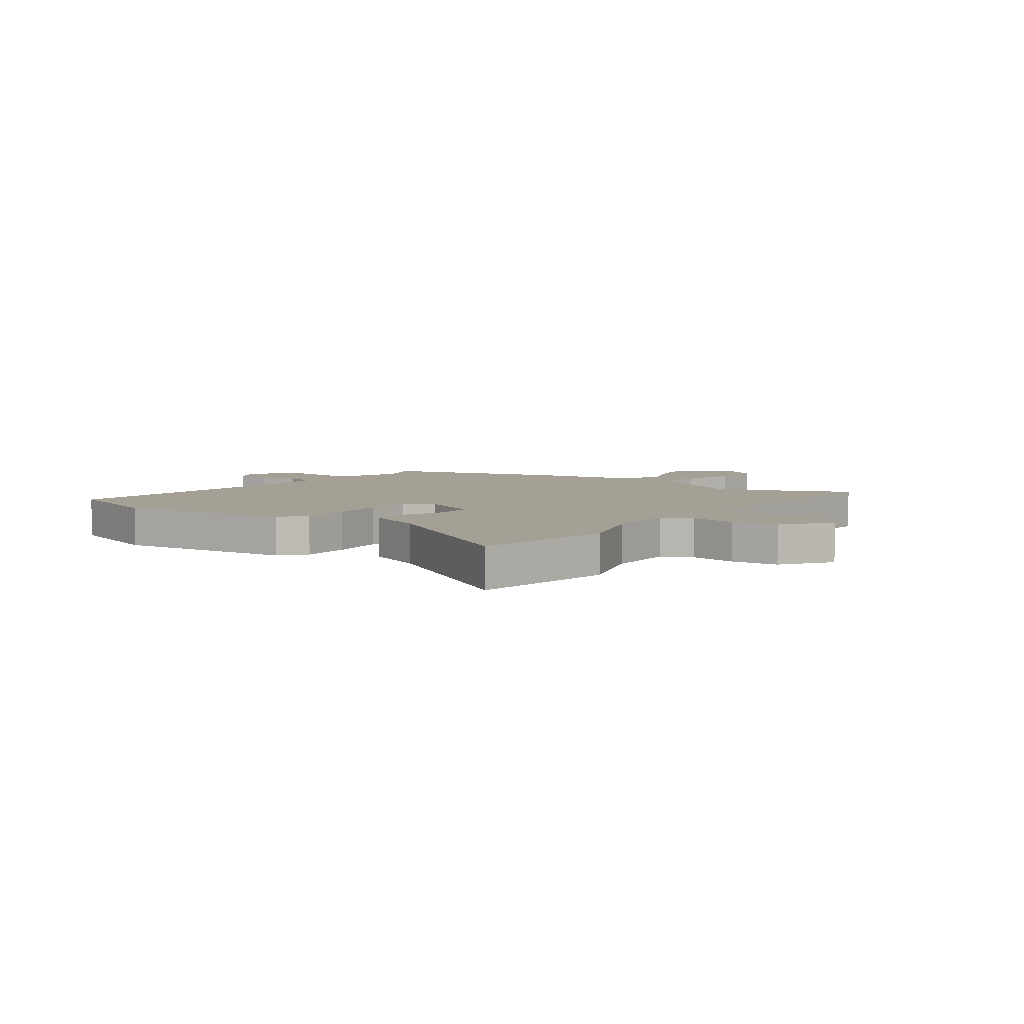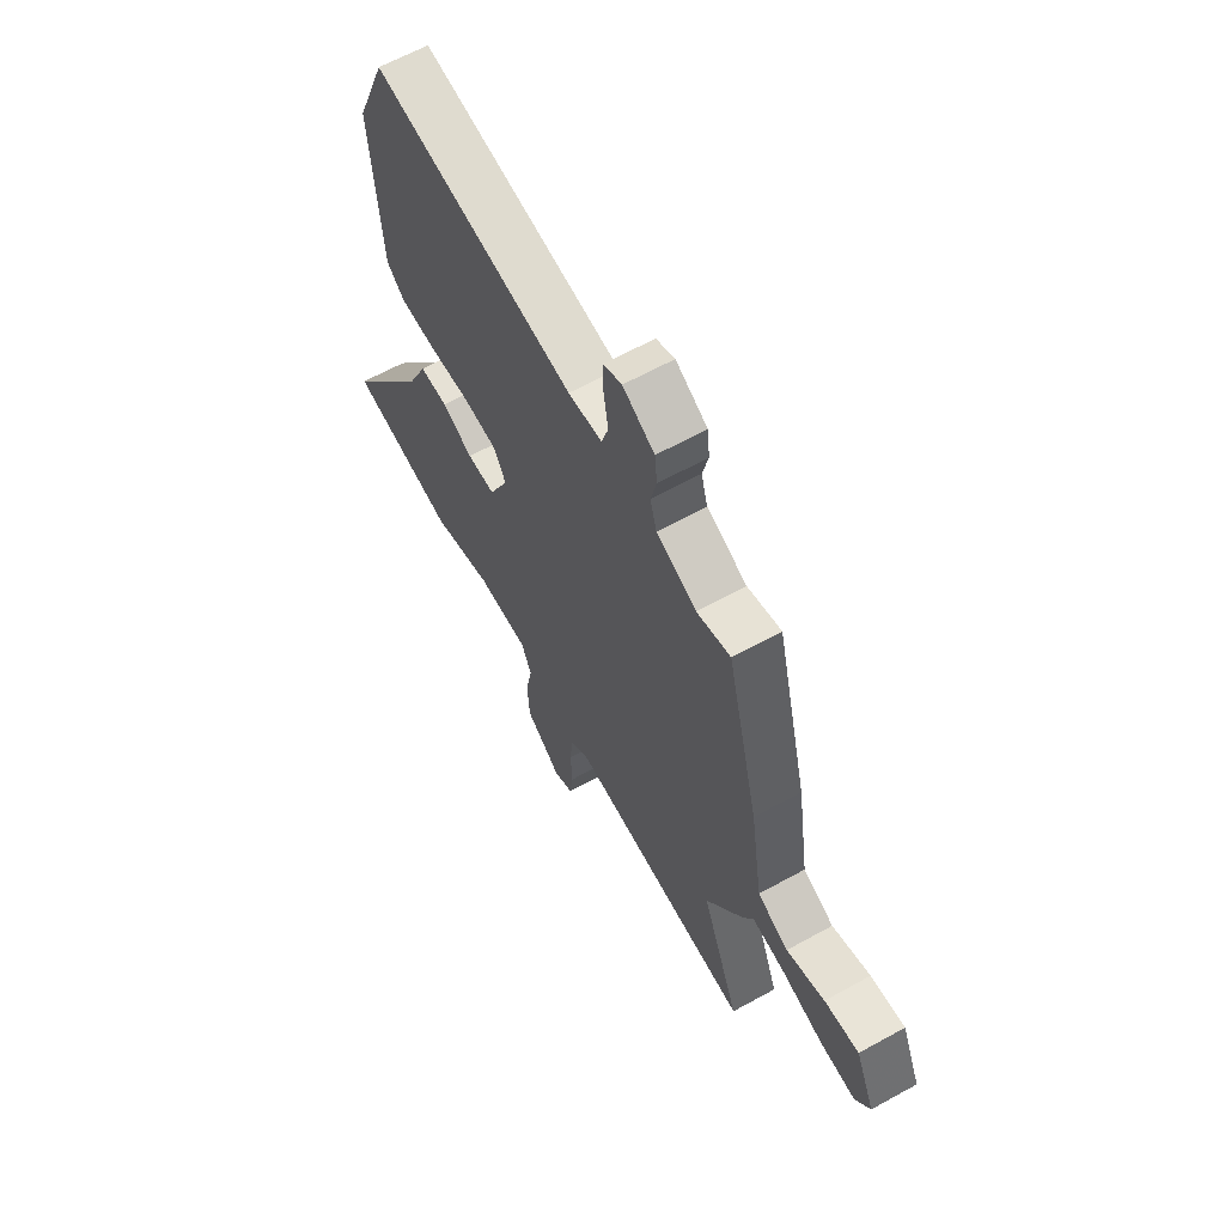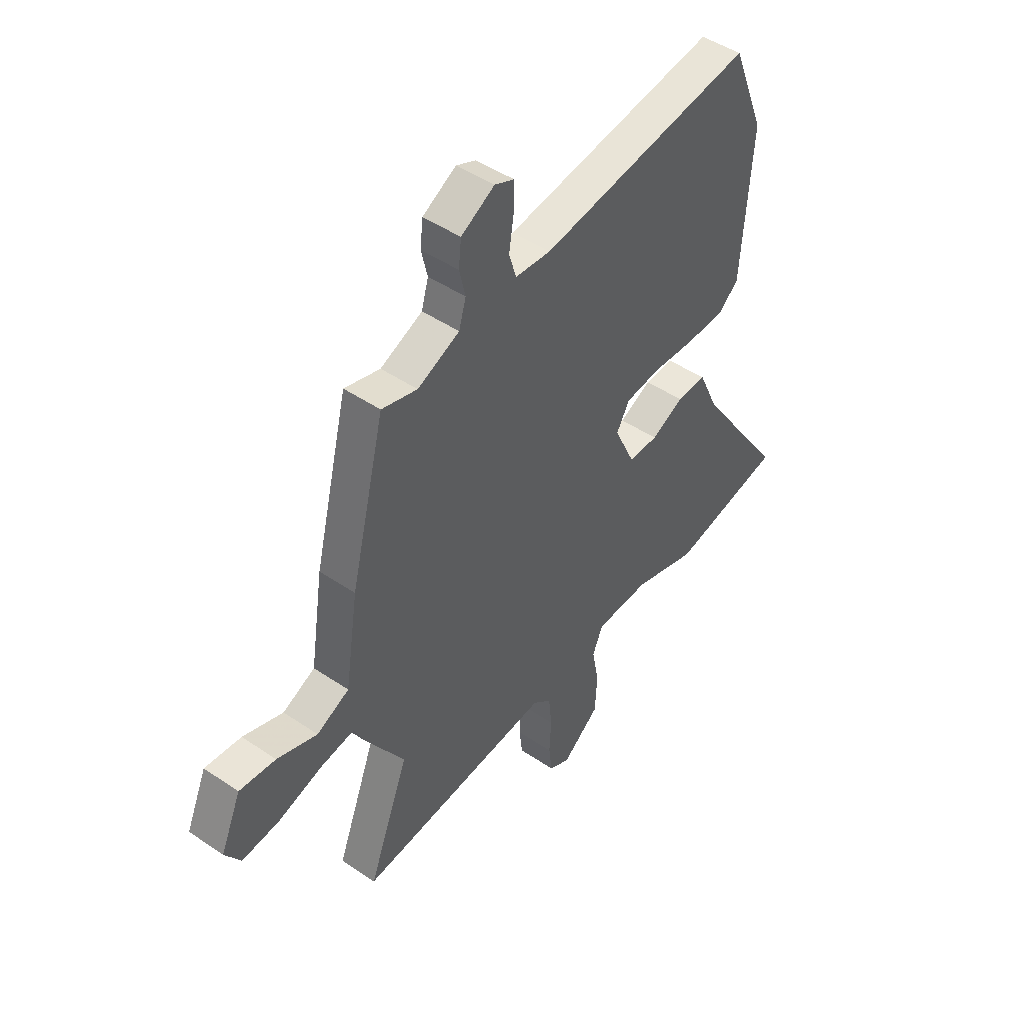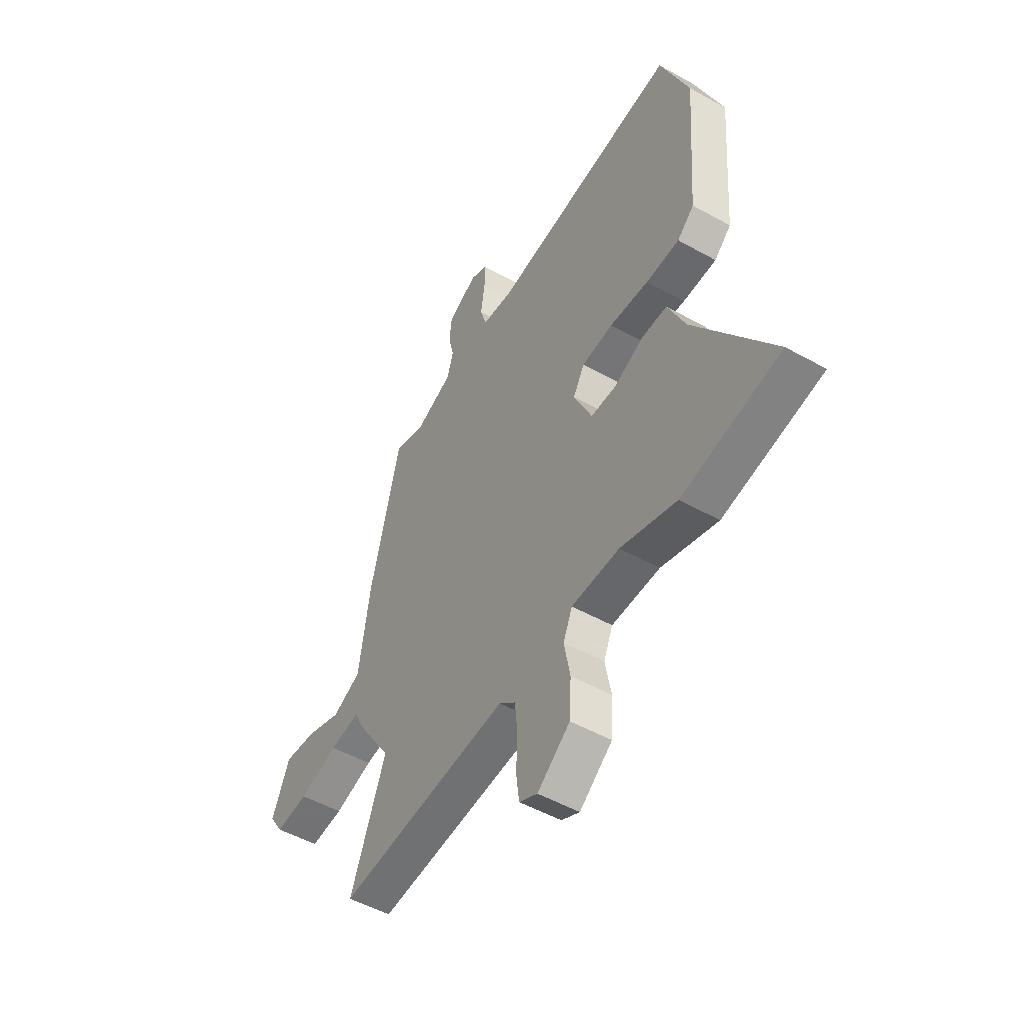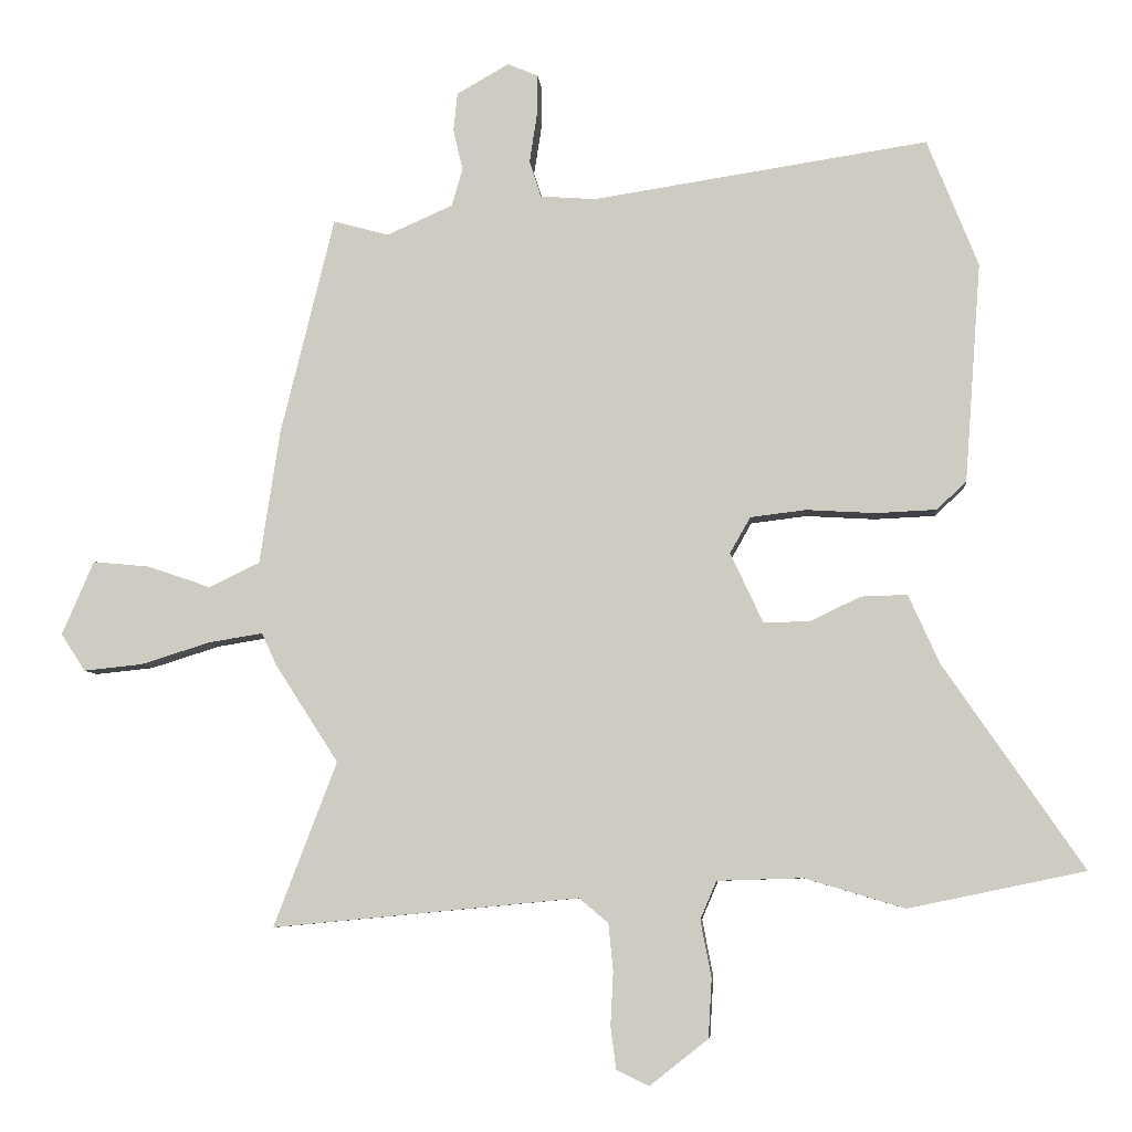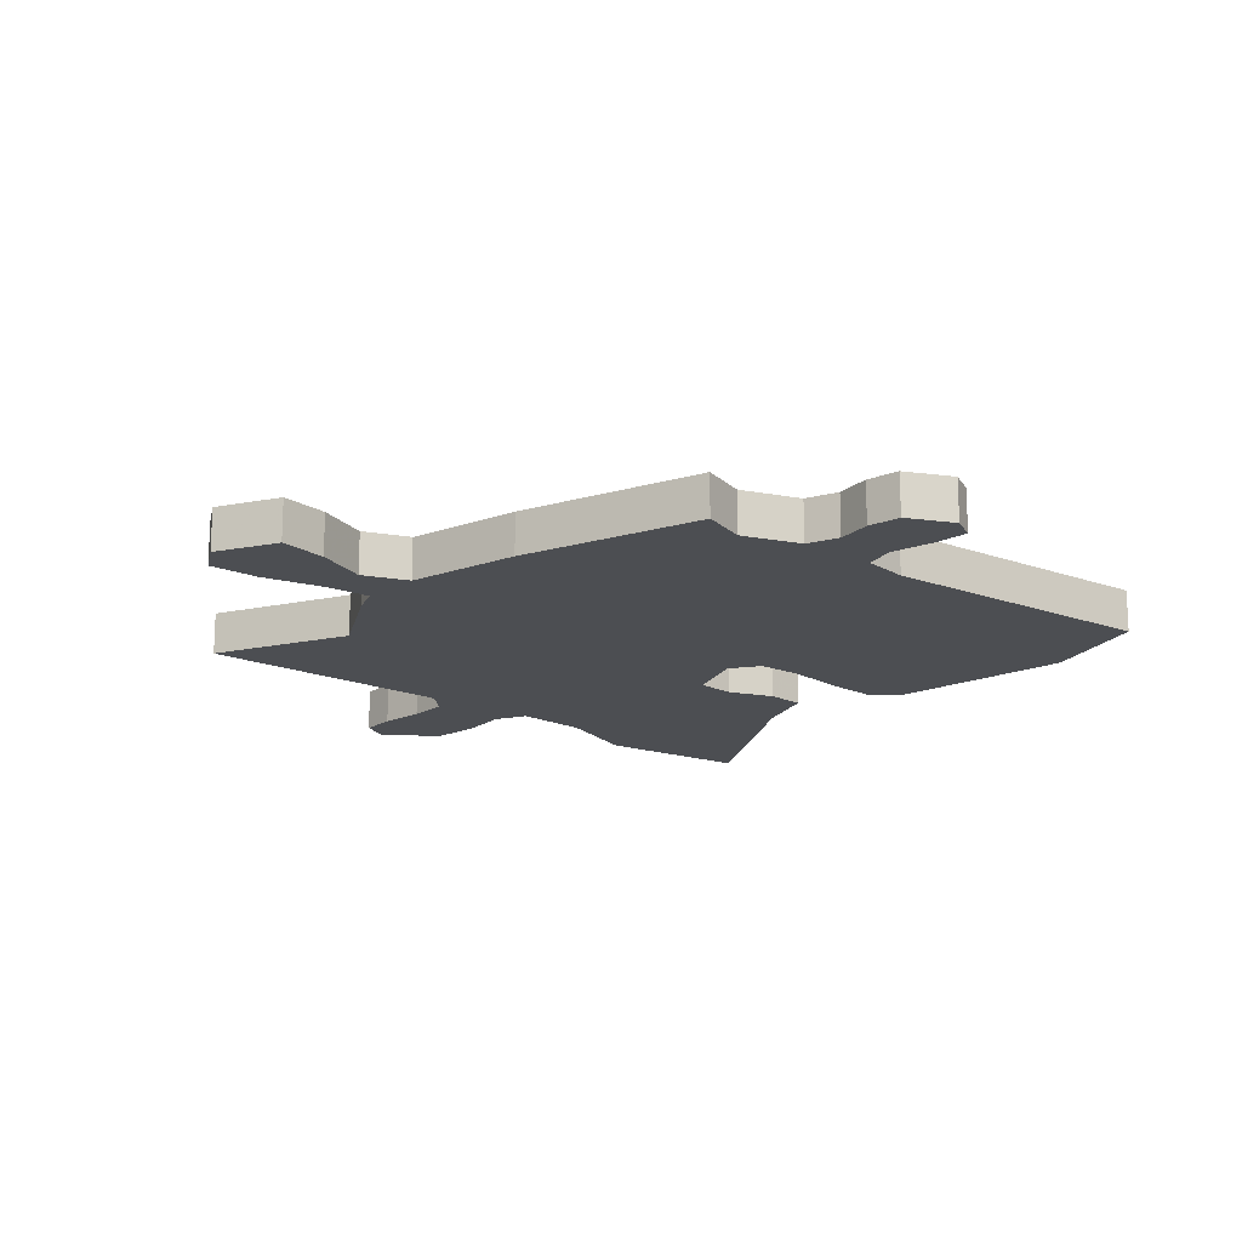
<metadata>
{"format":"obj","ext":"obj","renderer":"f3d","projection":"perspective","resolution":1024,"background":"white","views":[{"elev":5.8,"azim":123.7,"up":"+Y"},{"elev":63.4,"azim":-119.2,"up":"+Z"},{"elev":46.5,"azim":-52.2,"up":"+Z"},{"elev":-50.4,"azim":58.4,"up":"+Z"},{"elev":-6.6,"azim":5.1,"up":"+Z"},{"elev":-16.8,"azim":-45.2,"up":"+Y"}]}
</metadata>
<code>
v -0.518 0.07 -0.547
v -0.425 0.07 -0.304
v -0.518 0.07 -0.16
v -0.54 0.07 -0.112
v -0.62 0.07 -0.125
v -0.722 0.07 -0.157
v -0.809 0.07 -0.166
v -0.845 0.07 -0.111
v -0.798 0.07 -0.002
v -0.714 0.07 -0.01
v -0.621 0.07 -0.042
v -0.546 0.07 -0.006
v -0.516 0.07 0.192
v -0.437 0.07 0.513
v -0.355 0.07 0.491
v -0.258 0.07 0.534
v -0.242 0.07 0.59
v -0.256 0.07 0.65
v -0.25 0.07 0.707
v -0.173 0.07 0.751
v -0.128 0.07 0.732
v -0.129 0.07 0.671
v -0.14 0.07 0.599
v -0.123 0.07 0.545
v -0.041 0.07 0.539
v 0.454 0.07 0.615
v 0.529 0.07 0.427
v 0.505 0.07 0.103
v 0.461 0.07 0.062
v 0.372 0.07 0.058
v 0.27 0.07 0.064
v 0.188 0.07 0.054
v 0.158 0.07 0.001
v 0.206 0.07 -0.102
v 0.274 0.07 -0.101
v 0.349 0.07 -0.065
v 0.417 0.07 -0.063
v 0.463 0.07 -0.165
v 0.669 0.07 -0.465
v 0.409 0.07 -0.519
v 0.261 0.07 -0.475
v 0.135 0.07 -0.479
v 0.111 0.07 -0.535
v 0.127 0.07 -0.619
v 0.122 0.07 -0.706
v 0.036 0.07 -0.774
v -0.012 0.07 -0.751
v -0.02 0.07 -0.688
v -0.016 0.07 -0.61
v -0.023 0.07 -0.54
v -0.066 0.07 -0.504
v -0.518 0 -0.547
v -0.425 0 -0.304
v -0.518 0 -0.16
v -0.54 0 -0.112
v -0.62 0 -0.125
v -0.722 0 -0.157
v -0.809 0 -0.166
v -0.845 0 -0.111
v -0.798 0 -0.002
v -0.714 0 -0.01
v -0.621 0 -0.042
v -0.546 0 -0.006
v -0.516 0 0.192
v -0.437 0 0.513
v -0.355 0 0.491
v -0.258 0 0.534
v -0.242 0 0.59
v -0.256 0 0.65
v -0.25 0 0.707
v -0.173 0 0.751
v -0.128 0 0.732
v -0.129 0 0.671
v -0.14 0 0.599
v -0.123 0 0.545
v -0.041 0 0.539
v 0.454 0 0.615
v 0.529 0 0.427
v 0.505 0 0.103
v 0.461 0 0.062
v 0.372 0 0.058
v 0.27 0 0.064
v 0.188 0 0.054
v 0.158 0 0.001
v 0.206 0 -0.102
v 0.274 0 -0.101
v 0.349 0 -0.065
v 0.417 0 -0.063
v 0.463 0 -0.165
v 0.669 0 -0.465
v 0.409 0 -0.519
v 0.261 0 -0.475
v 0.135 0 -0.479
v 0.111 0 -0.535
v 0.127 0 -0.619
v 0.122 0 -0.706
v 0.036 0 -0.774
v -0.012 0 -0.751
v -0.02 0 -0.688
v -0.016 0 -0.61
v -0.023 0 -0.54
v -0.066 0 -0.504
f 47 48 49
f 46 47 49
f 45 46 49
f 44 45 49
f 43 44 49
f 42 43 49 50
f 38 39 40 41
f 38 41 42
f 37 38 42
f 36 37 42
f 35 36 42
f 42 50 51
f 35 42 51
f 34 35 51
f 29 30 31
f 28 29 31
f 27 28 31
f 26 27 31
f 25 26 31
f 24 25 31 32
f 21 22 23
f 20 21 23
f 19 20 23
f 18 19 23
f 17 18 23
f 16 17 23 24
f 24 32 33
f 16 24 33
f 15 16 33
f 33 34 51
f 15 33 51
f 14 15 51
f 13 14 51
f 12 13 51
f 9 10 11
f 8 9 11
f 7 8 11
f 6 7 11
f 5 6 11
f 2 3 4
f 51 1 2
f 51 2 4
f 12 51 4
f 4 5 11 12
f 100 99 98
f 100 98 97
f 100 97 96
f 100 96 95
f 100 95 94
f 101 100 94 93
f 92 91 90 89
f 93 92 89
f 93 89 88
f 93 88 87
f 93 87 86
f 102 101 93
f 102 93 86
f 102 86 85
f 82 81 80
f 82 80 79
f 82 79 78
f 82 78 77
f 82 77 76
f 83 82 76 75
f 74 73 72
f 74 72 71
f 74 71 70
f 74 70 69
f 74 69 68
f 75 74 68 67
f 84 83 75
f 84 75 67
f 84 67 66
f 102 85 84
f 102 84 66
f 102 66 65
f 102 65 64
f 102 64 63
f 62 61 60
f 62 60 59
f 62 59 58
f 62 58 57
f 62 57 56
f 55 54 53
f 53 52 102
f 55 53 102
f 55 102 63
f 63 62 56 55
f 1 52 53 2
f 2 53 54 3
f 3 54 55 4
f 4 55 56 5
f 5 56 57 6
f 6 57 58 7
f 7 58 59 8
f 8 59 60 9
f 9 60 61 10
f 10 61 62 11
f 11 62 63 12
f 12 63 64 13
f 13 64 65 14
f 14 65 66 15
f 15 66 67 16
f 16 67 68 17
f 17 68 69 18
f 18 69 70 19
f 19 70 71 20
f 20 71 72 21
f 21 72 73 22
f 22 73 74 23
f 23 74 75 24
f 24 75 76 25
f 25 76 77 26
f 26 77 78 27
f 27 78 79 28
f 28 79 80 29
f 29 80 81 30
f 30 81 82 31
f 31 82 83 32
f 32 83 84 33
f 33 84 85 34
f 34 85 86 35
f 35 86 87 36
f 36 87 88 37
f 37 88 89 38
f 38 89 90 39
f 39 90 91 40
f 40 91 92 41
f 41 92 93 42
f 42 93 94 43
f 43 94 95 44
f 44 95 96 45
f 45 96 97 46
f 46 97 98 47
f 47 98 99 48
f 48 99 100 49
f 49 100 101 50
f 50 101 102 51
f 51 102 52 1

</code>
